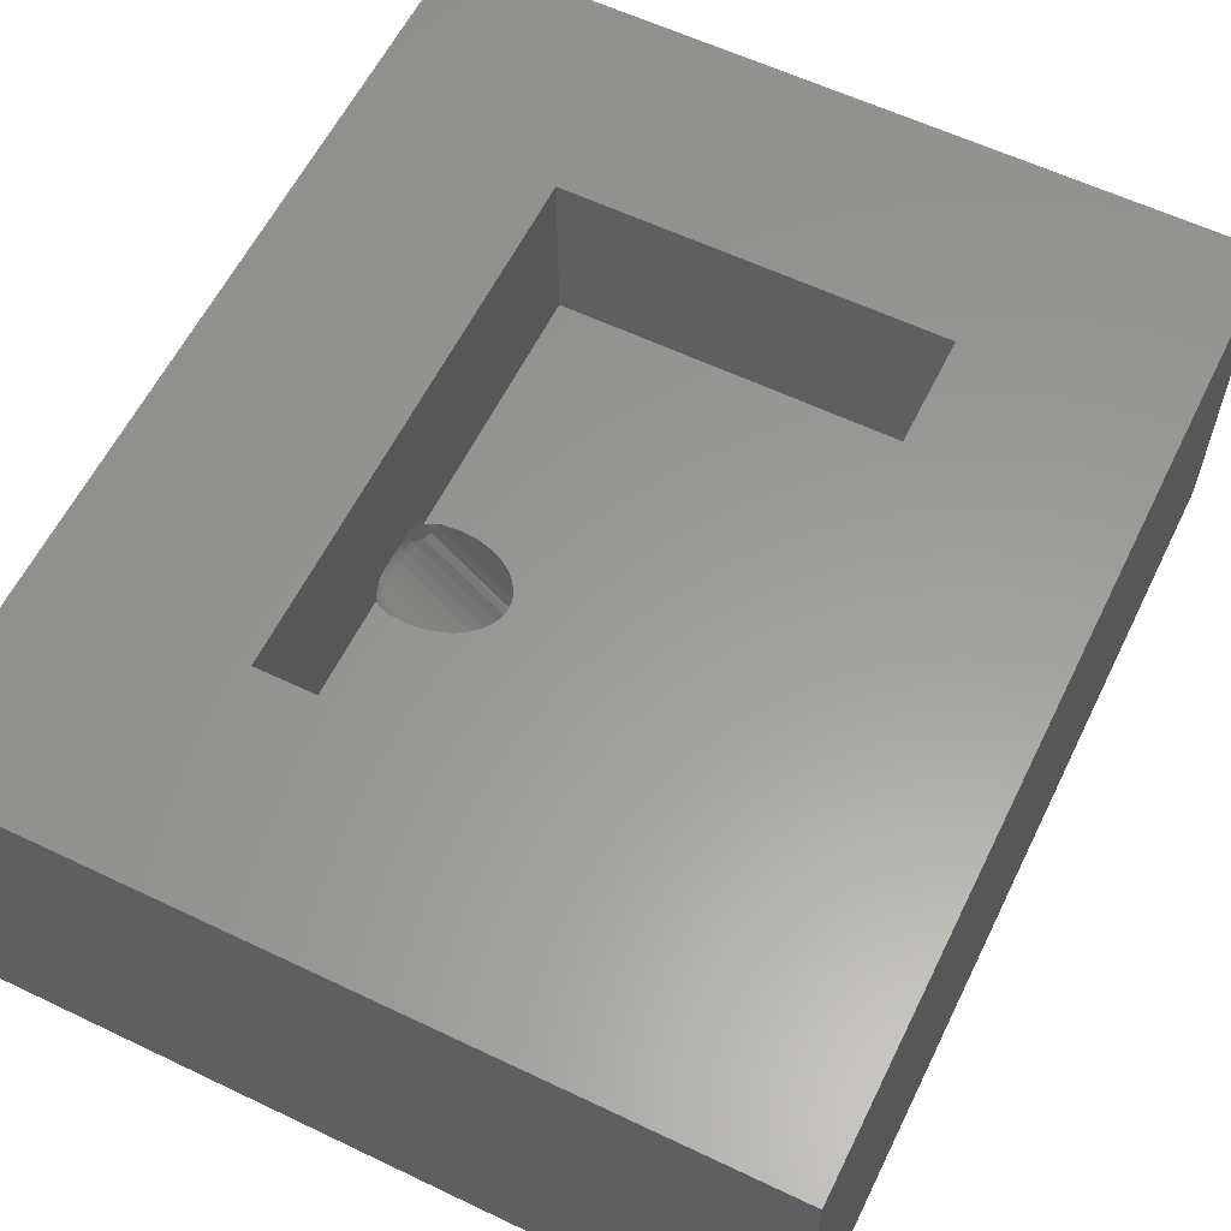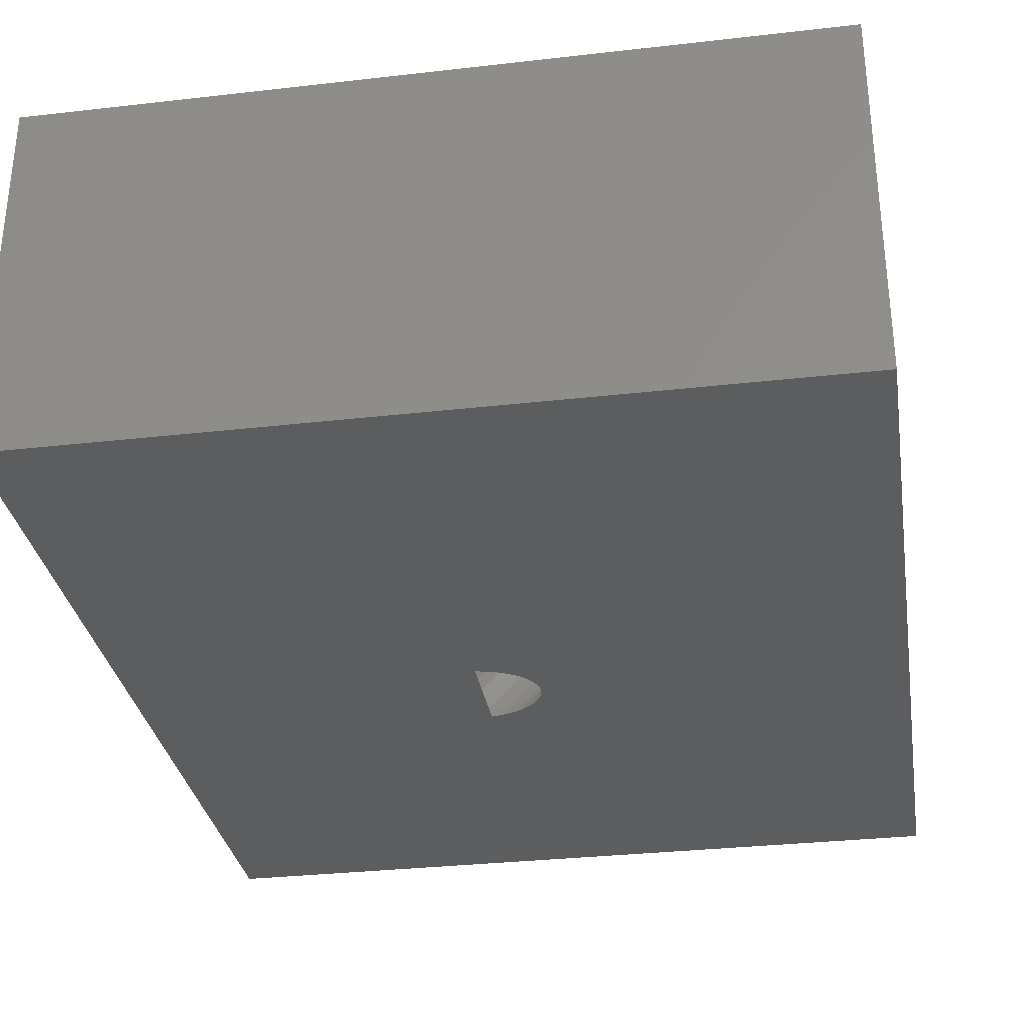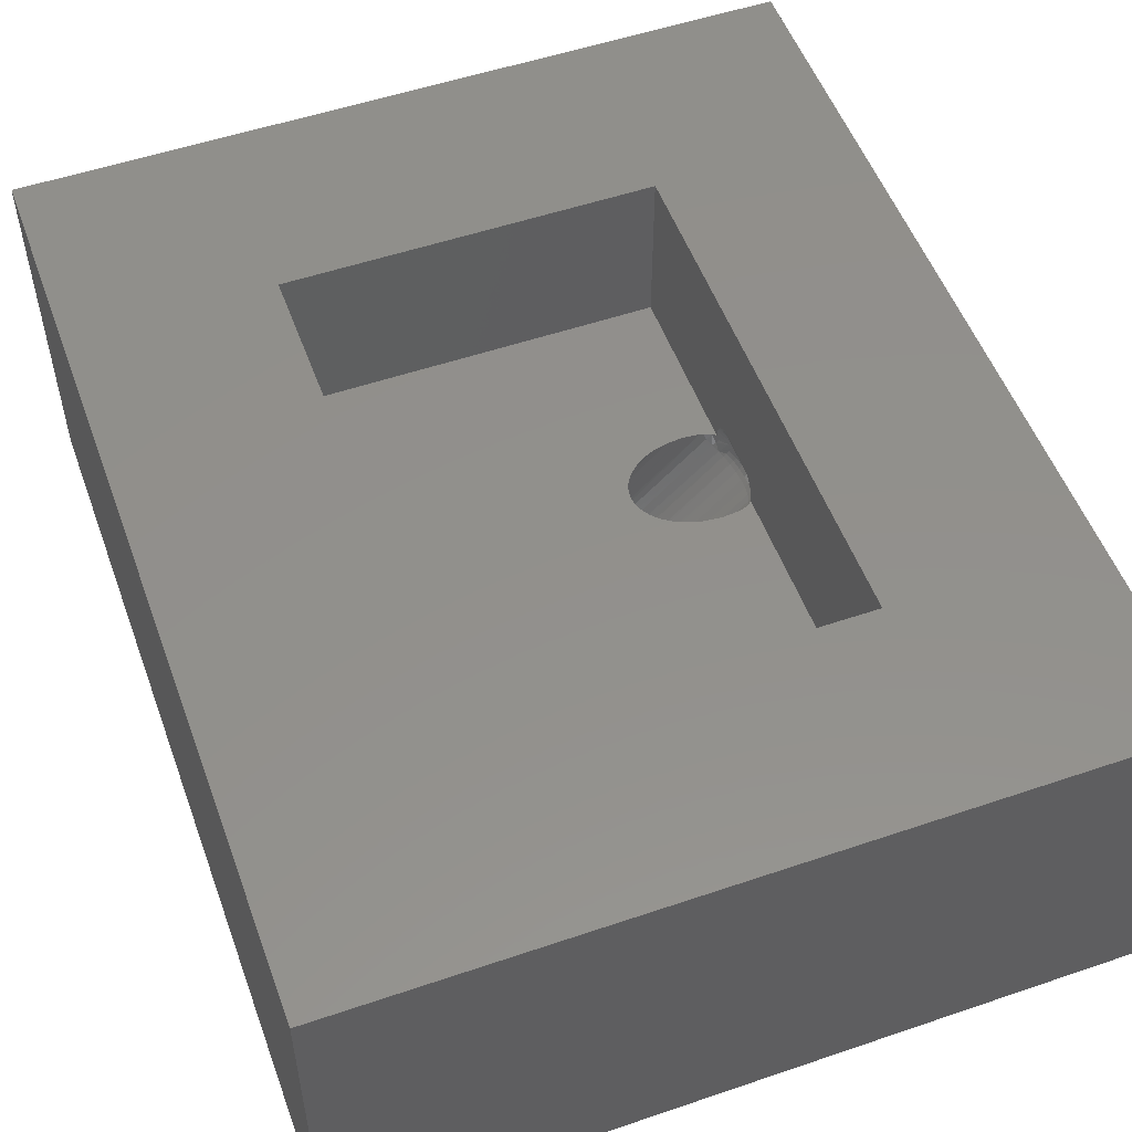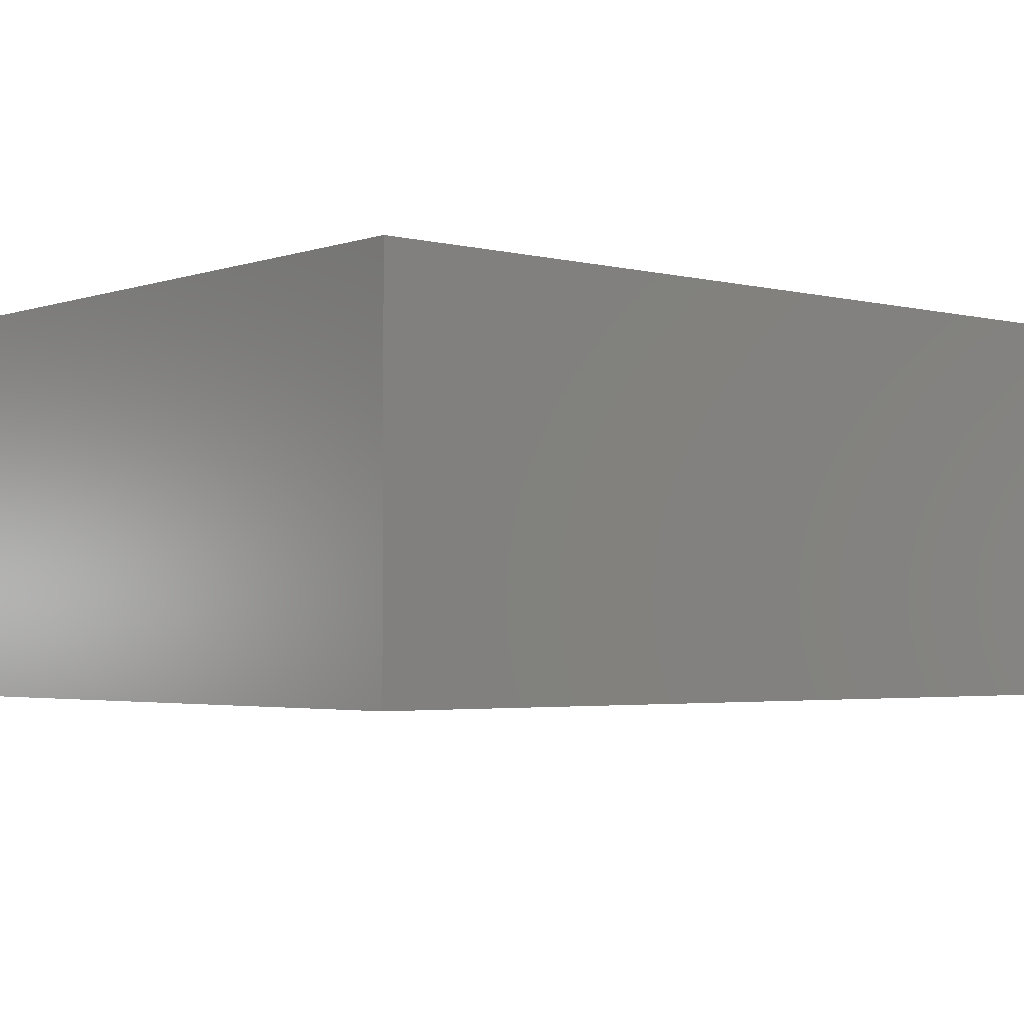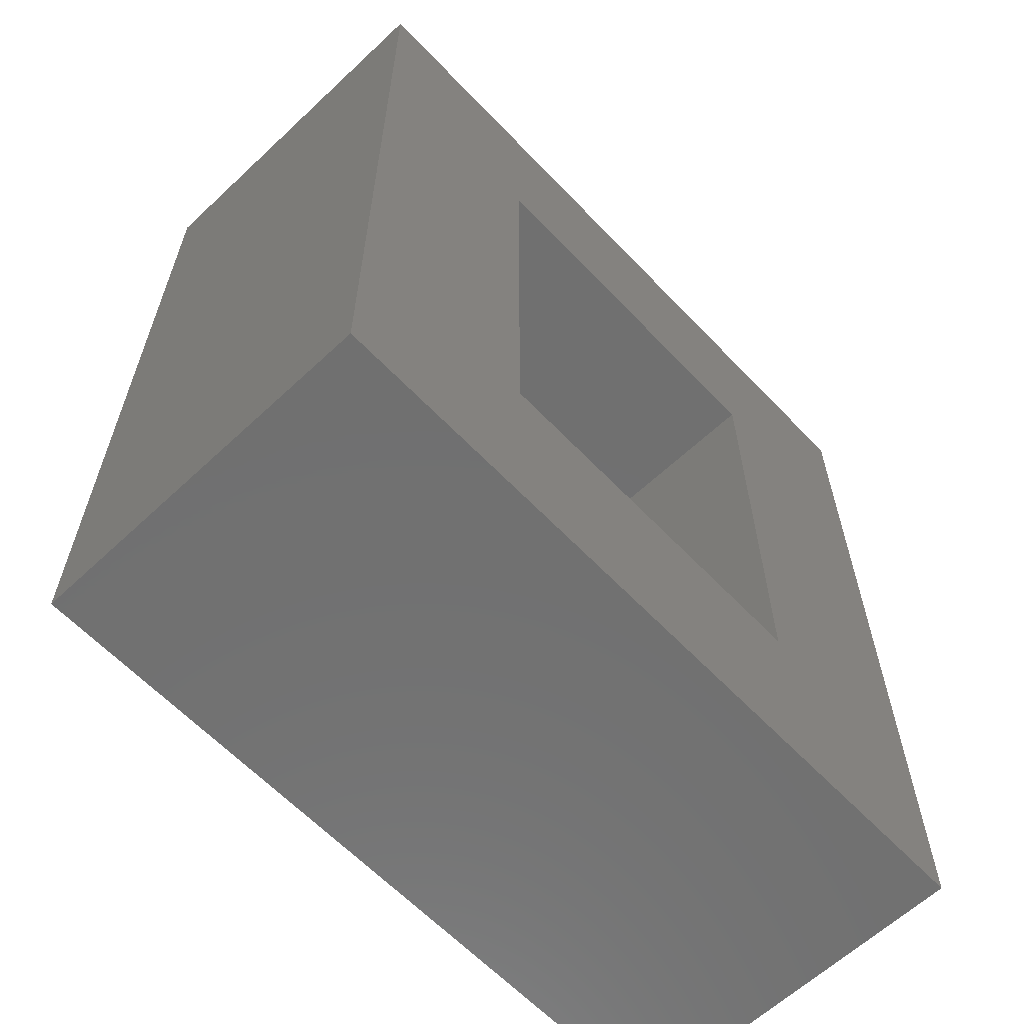
<metadata>
{"format":"stl","ext":"stl","renderer":"f3d","projection":"perspective","resolution":1024,"background":"white","views":[{"elev":59.7,"azim":-153.9,"up":"+Z"},{"elev":-31.6,"azim":9.2,"up":"+Z"},{"elev":53.2,"azim":-20.0,"up":"+Z"},{"elev":-3.0,"azim":-130.6,"up":"+Z"},{"elev":-62.3,"azim":-46.5,"up":"+Y"}]}
</metadata>
<code>
# stl→obj: 241 verts, 482 faces
v 0.4751 0.3955 0.1596
v 0.4751 0.4355 0.1588
v 0.4752 0.4358 0.1573
v 0.4751 0.394 0.1581
v 0.4751 0.4336 0.1596
v 0.4819 0.4295 0.1431
v 0.4808 0.3962 0.1442
v 0.4811 0.4322 0.144
v 0.4819 0.4146 0.1431
v 0.4754 0.3924 0.1561
v 0.4755 0.4373 0.1551
v 0.4758 0.3912 0.1539
v 0.4762 0.4383 0.1526
v 0.4766 0.3906 0.1514
v 0.4777 0.391 0.1489
v 0.4778 0.438 0.1486
v 0.4789 0.4367 0.1468
v 0.4789 0.3924 0.1468
v 0.48 0.4347 0.1452
v 0.4799 0.3941 0.1454
v 0.4819 0.3996 0.1431
v 0.4767 0.4385 0.151
v 0.4837 0.4034 0.1413
v 0.4837 0.4257 0.1413
v 0.485 0.4214 0.14
v 0.4856 0.4169 0.1394
v 0.4856 0.4122 0.1394
v 0.485 0.4077 0.14
v 0.4616 0.3686 0.1328
v 0.2676 0.3674 -0.05143
v 0.4453 0.3672 0.1328
v 0.2644 0.3672 -0.04815
v 0.2709 0.3681 -0.05469
v 0.2845 0.3711 -0.05469
v 0.2709 0.461 -0.05469
v 0.282 0.4587 -0.05469
v 0.4616 0.4605 0.1328
v 0.4664 0.4578 0.1267
v 0.471 0.4539 0.1213
v 0.2952 0.4539 -0.05469
v 0.3014 0.4505 -0.05469
v 0.4754 0.4487 0.1165
v 0.4818 0.4366 0.11
v 0.3163 0.4377 -0.05469
v 0.3206 0.431 -0.05469
v 0.4843 0.4281 0.1076
v 0.3223 0.4274 -0.05469
v 0.3238 0.4226 -0.05469
v 0.4855 0.4191 0.1063
v 0.3247 0.4176 -0.05469
v 0.3247 0.4124 -0.05469
v 0.4855 0.41 0.1063
v 0.324 0.4074 -0.05469
v 0.4843 0.401 0.1076
v 0.3225 0.4022 -0.05469
v 0.319 0.3953 -0.05469
v 0.4818 0.3926 0.11
v 0.3149 0.3898 -0.05469
v 0.3001 0.3778 -0.05469
v 0.4743 0.379 0.1176
v 0.3083 0.3835 -0.05469
v 0.4698 0.374 0.1226
v 0.2911 0.3734 -0.05469
v 0.4646 0.3701 0.1288
v 0.4783 0.3849 0.1136
v 0.4783 0.4442 0.1136
v 0.3105 0.4438 -0.05469
v 0.4453 0.4619 0.1328
v 0.2644 0.4619 -0.04815
v 0.2676 0.4617 -0.05143
v 0.4751 0.457 0.1328
v 0.4712 0.4569 0.1328
v 0.4751 0.4541 0.1328
v 0.4751 0.3721 0.1328
v 0.4751 0.375 0.1328
v 0.4722 0.3729 0.1328
v 0.469 0.3711 0.1328
v 0.4751 0.1328 0.1328
v 0.4658 0.3697 0.1328
v 0.1328 0.1328 0.1328
v 0.4287 0.3687 0.1328
v 0.4158 0.372 0.1328
v 0.4037 0.3775 0.1328
v 0.3963 0.3823 0.1328
v 0.3929 0.3851 0.1328
v 0.3871 0.3911 0.1328
v 0.1328 0.6172 0.1328
v 0.3827 0.3978 0.1328
v 0.3801 0.4038 0.1328
v 0.3788 0.4087 0.1328
v 0.3783 0.4138 0.1328
v 0.3786 0.4189 0.1328
v 0.3797 0.424 0.1328
v 0.3815 0.429 0.1328
v 0.3842 0.4339 0.1328
v 0.3895 0.4407 0.1328
v 0.3967 0.4472 0.1328
v 0.4022 0.4508 0.1328
v 0.408 0.4539 0.1328
v 0.4161 0.4572 0.1328
v 0.4751 0.6172 0.1328
v 0.4313 0.4609 0.1328
v 0.4648 0.4597 0.1328
v 0.468 0.4585 0.1328
v 0.4751 0.1328 0.2891
v 0.4751 0.392 0.158
v 0.4751 0.389 0.1563
v 0.4751 0.3875 0.1553
v 0.4751 0.3858 0.1542
v 0.4751 0.3833 0.152
v 0.4751 0.3811 0.1497
v 0.4751 0.3791 0.1469
v 0.4751 0.3775 0.1441
v 0.4751 0.3763 0.141
v 0.4751 0.3755 0.1376
v 0.4751 0.6172 0.2891
v 0.4751 0.4539 0.1362
v 0.4751 0.4532 0.1395
v 0.4751 0.4522 0.1426
v 0.4751 0.4509 0.1454
v 0.4751 0.4487 0.1488
v 0.4751 0.4474 0.1504
v 0.4751 0.4444 0.1533
v 0.4751 0.4415 0.1554
v 0.4751 0.4388 0.1571
v 0.4763 0.443 0.1509
v 0.4776 0.4424 0.148
v 0.4832 0.4346 0.141
v 0.4839 0.4321 0.1406
v 0.4813 0.4381 0.1429
v 0.4832 0.4451 0.1268
v 0.4849 0.4422 0.1236
v 0.4859 0.4408 0.1272
v 0.4843 0.443 0.1307
v 0.4864 0.439 0.1309
v 0.4847 0.4405 0.1344
v 0.4862 0.4369 0.1344
v 0.4843 0.4377 0.1379
v 0.4854 0.4346 0.1376
v 0.4769 0.4466 0.1468
v 0.4769 0.4515 0.1385
v 0.4784 0.4483 0.141
v 0.4794 0.4408 0.1452
v 0.4742 0.4534 0.1243
v 0.4769 0.4521 0.1275
v 0.4791 0.4503 0.1309
v 0.481 0.444 0.1166
v 0.4832 0.4433 0.12
v 0.4793 0.4447 0.1433
v 0.4818 0.4416 0.1403
v 0.4816 0.4449 0.1374
v 0.4807 0.4478 0.1342
v 0.4806 0.3899 0.1437
v 0.4772 0.3864 0.1489
v 0.4759 0.3866 0.1521
v 0.4813 0.3852 0.117
v 0.4775 0.3772 0.1326
v 0.4793 0.3798 0.1357
v 0.4763 0.3821 0.1478
v 0.4814 0.3816 0.1285
v 0.4853 0.3874 0.1249
v 0.4837 0.386 0.1209
v 0.4789 0.3877 0.1461
v 0.4809 0.3862 0.1414
v 0.4804 0.3828 0.1386
v 0.4834 0.3865 0.1356
v 0.4862 0.3892 0.1291
v 0.4828 0.3838 0.1321
v 0.4863 0.3914 0.1331
v 0.4832 0.3895 0.1389
v 0.4856 0.394 0.1368
v 0.4824 0.3928 0.1418
v 0.4842 0.3967 0.1402
v 0.4891 0.4317 0.1303
v 0.4881 0.4298 0.1344
v 0.4893 0.4334 0.126
v 0.4886 0.4347 0.1217
v 0.4871 0.4357 0.1175
v 0.4848 0.4364 0.1135
v 0.4863 0.4278 0.1381
v 0.4893 0.3957 0.126
v 0.4891 0.3974 0.1303
v 0.4881 0.3993 0.1344
v 0.4863 0.4013 0.1381
v 0.4886 0.3944 0.1217
v 0.4871 0.3934 0.1175
v 0.4848 0.3928 0.1135
v 0.4913 0.403 0.124
v 0.491 0.404 0.1284
v 0.4898 0.4052 0.1327
v 0.4877 0.4064 0.1366
v 0.4908 0.4021 0.1195
v 0.4894 0.4015 0.1151
v 0.4872 0.4011 0.1111
v 0.4924 0.4106 0.1229
v 0.492 0.411 0.1274
v 0.4906 0.4114 0.1318
v 0.4885 0.4118 0.1359
v 0.4919 0.4104 0.1183
v 0.4906 0.4102 0.1139
v 0.4884 0.41 0.1099
v 0.4924 0.4185 0.1229
v 0.492 0.4181 0.1274
v 0.4906 0.4177 0.1318
v 0.4885 0.4173 0.1359
v 0.4919 0.4187 0.1183
v 0.4906 0.419 0.1139
v 0.4884 0.4191 0.1099
v 0.4913 0.4261 0.124
v 0.491 0.4251 0.1284
v 0.4898 0.424 0.1327
v 0.4877 0.4227 0.1366
v 0.4908 0.427 0.1195
v 0.4894 0.4276 0.1151
v 0.4872 0.428 0.1111
v 0.1328 0.1328 0.2891
v 0.1328 0.6172 0.2891
v 0.2578 0.3681 -0.04161
v 0.2578 0.461 -0.04161
v 0.2515 0.3708 -0.03533
v 0.2457 0.3752 -0.02954
v 0.2407 0.3811 -0.02446
v 0.2365 0.3882 -0.0203
v 0.2334 0.3964 -0.0172
v 0.2315 0.4053 -0.0153
v 0.2309 0.4146 -0.01465
v 0.2315 0.4238 -0.0153
v 0.2334 0.4327 -0.0172
v 0.2365 0.4409 -0.0203
v 0.2407 0.4481 -0.02446
v 0.2457 0.4539 -0.02954
v 0.2515 0.4583 -0.03533
v 0.2709 0.4146 -0.05469
v 0.6626 -0.05469 -0.05469
v -0.05469 -0.05469 -0.05469
v 0.6626 0.8047 -0.05469
v -0.05469 0.8047 -0.05469
v 0.6626 -0.05469 0.2891
v -0.05469 -0.05469 0.2891
v -0.05469 0.8047 0.2891
v 0.6626 0.8047 0.2891
f 1 2 3
f 1 3 4
f 2 1 5
f 6 7 8
f 6 9 7
f 10 4 3
f 3 11 10
f 10 11 12
f 12 11 13
f 12 13 14
f 15 16 17
f 15 17 18
f 18 17 19
f 18 19 20
f 20 19 8
f 20 8 7
f 21 7 9
f 16 15 22
f 22 15 14
f 22 14 13
f 23 9 6
f 9 23 21
f 24 25 26
f 24 26 27
f 24 27 28
f 24 28 23
f 24 23 6
f 29 30 31
f 30 32 31
f 30 29 33
f 29 34 33
f 35 36 37
f 36 38 37
f 39 38 36
f 40 39 36
f 39 40 41
f 41 42 39
f 43 44 45
f 45 46 43
f 47 46 45
f 46 47 48
f 48 49 46
f 50 49 48
f 49 50 51
f 51 52 49
f 52 51 53
f 53 54 52
f 53 55 54
f 54 55 56
f 56 57 54
f 57 56 58
f 59 60 61
f 62 60 59
f 63 62 59
f 64 62 63
f 63 34 64
f 64 34 29
f 65 57 58
f 65 58 61
f 65 61 60
f 66 42 41
f 66 41 67
f 66 67 44
f 66 44 43
f 68 69 70
f 68 70 35
f 68 35 37
f 71 72 73
f 74 75 76
f 74 76 77
f 74 77 78
f 78 77 79
f 78 79 29
f 78 29 31
f 78 31 80
f 80 31 81
f 80 81 82
f 80 82 83
f 80 83 84
f 80 84 85
f 80 85 86
f 87 80 86
f 87 86 88
f 87 88 89
f 87 89 90
f 87 90 91
f 87 91 92
f 87 92 93
f 87 93 94
f 87 94 95
f 87 95 96
f 87 96 97
f 87 97 98
f 87 98 99
f 87 99 100
f 87 100 101
f 101 100 102
f 101 102 68
f 101 68 37
f 101 37 103
f 101 103 104
f 101 104 72
f 101 72 71
f 105 5 1
f 105 1 106
f 105 106 107
f 105 107 108
f 105 108 109
f 105 109 110
f 105 110 111
f 105 111 112
f 105 112 113
f 105 113 114
f 105 114 115
f 105 115 75
f 105 75 74
f 105 74 78
f 116 101 71
f 116 71 73
f 116 73 117
f 116 117 118
f 116 118 119
f 116 119 120
f 116 120 121
f 116 121 122
f 116 122 123
f 116 123 124
f 116 124 125
f 116 125 2
f 116 2 5
f 116 5 105
f 126 127 22
f 127 16 22
f 8 128 6
f 128 129 6
f 19 130 8
f 131 132 133
f 133 134 131
f 135 134 133
f 136 134 135
f 137 136 135
f 138 136 137
f 139 138 137
f 128 138 139
f 129 128 139
f 121 120 140
f 117 141 118
f 119 118 141
f 142 119 141
f 120 119 142
f 17 16 143
f 72 39 144
f 145 72 144
f 19 17 130
f 39 42 144
f 73 72 145
f 73 145 146
f 73 146 117
f 38 39 72
f 38 72 104
f 38 104 103
f 38 103 37
f 131 146 145
f 131 145 144
f 131 144 42
f 42 66 147
f 42 147 148
f 42 148 132
f 42 132 131
f 121 140 122
f 122 140 127
f 122 127 126
f 16 127 143
f 143 127 140
f 143 140 149
f 149 140 120
f 149 120 142
f 17 143 130
f 130 143 149
f 130 149 150
f 150 149 142
f 150 142 151
f 151 142 141
f 151 141 152
f 152 141 117
f 152 117 146
f 8 130 128
f 128 130 150
f 128 150 138
f 138 150 151
f 138 151 136
f 136 151 152
f 136 152 134
f 134 152 146
f 134 146 131
f 20 153 18
f 64 77 76
f 76 62 64
f 79 77 64
f 79 64 29
f 154 155 14
f 15 154 14
f 155 108 12
f 14 155 12
f 108 107 10
f 12 108 10
f 4 10 106
f 10 107 106
f 4 106 1
f 60 156 65
f 20 7 153
f 157 115 158
f 159 112 111
f 111 110 159
f 154 159 110
f 155 154 110
f 155 110 109
f 108 155 109
f 75 115 157
f 75 157 62
f 75 62 76
f 160 161 162
f 160 162 156
f 160 156 60
f 160 60 62
f 160 62 157
f 163 115 114
f 163 114 113
f 163 113 112
f 163 112 159
f 163 159 154
f 163 154 15
f 163 15 18
f 163 18 153
f 163 153 164
f 163 164 165
f 163 165 158
f 163 158 115
f 166 167 168
f 168 167 161
f 168 161 160
f 167 166 169
f 169 166 170
f 169 170 171
f 171 170 172
f 171 172 173
f 173 172 7
f 173 7 21
f 7 172 153
f 153 172 170
f 153 170 164
f 164 170 166
f 164 166 165
f 165 166 168
f 165 168 158
f 158 168 160
f 158 160 157
f 22 124 126
f 22 13 124
f 11 3 125
f 3 2 125
f 125 13 11
f 124 13 125
f 122 126 123
f 123 126 124
f 137 174 175
f 174 137 135
f 135 176 174
f 133 176 135
f 177 176 133
f 132 177 133
f 178 177 132
f 148 178 132
f 179 178 148
f 137 175 139
f 139 175 180
f 139 180 129
f 129 180 24
f 129 24 6
f 148 147 179
f 179 147 66
f 179 66 43
f 181 169 182
f 182 169 171
f 182 171 183
f 183 171 173
f 183 173 184
f 184 173 21
f 184 21 23
f 169 181 167
f 167 181 185
f 167 185 161
f 161 185 186
f 161 186 162
f 162 186 187
f 162 187 156
f 156 187 57
f 156 57 65
f 188 182 189
f 189 182 183
f 189 183 190
f 190 183 184
f 190 184 191
f 191 184 23
f 191 23 28
f 182 188 181
f 181 188 192
f 181 192 185
f 185 192 193
f 185 193 186
f 186 193 194
f 186 194 187
f 187 194 54
f 187 54 57
f 195 189 196
f 196 189 190
f 196 190 197
f 197 190 191
f 197 191 198
f 198 191 28
f 198 28 27
f 189 195 188
f 188 195 199
f 188 199 192
f 192 199 200
f 192 200 193
f 193 200 201
f 193 201 194
f 194 201 52
f 194 52 54
f 202 196 203
f 203 196 197
f 203 197 204
f 204 197 198
f 204 198 205
f 205 198 27
f 205 27 26
f 196 202 195
f 195 202 206
f 195 206 199
f 199 206 207
f 199 207 200
f 200 207 208
f 200 208 201
f 201 208 49
f 201 49 52
f 209 203 210
f 210 203 204
f 210 204 211
f 211 204 205
f 211 205 212
f 212 205 26
f 212 26 25
f 203 209 202
f 202 209 213
f 202 213 206
f 206 213 214
f 206 214 207
f 207 214 215
f 207 215 208
f 208 215 46
f 208 46 49
f 176 210 174
f 174 210 211
f 174 211 175
f 175 211 212
f 175 212 180
f 180 212 25
f 180 25 24
f 210 176 209
f 209 176 177
f 209 177 213
f 213 177 178
f 213 178 214
f 214 178 179
f 214 179 215
f 215 179 43
f 215 43 46
f 216 105 80
f 80 105 78
f 116 217 101
f 101 217 87
f 32 218 31
f 218 81 31
f 102 219 68
f 219 69 68
f 81 218 220
f 220 82 81
f 82 220 221
f 221 83 82
f 83 221 222
f 222 84 83
f 85 84 222
f 223 85 222
f 223 86 85
f 86 223 224
f 224 88 86
f 89 88 224
f 225 89 224
f 90 89 225
f 91 90 225
f 226 91 225
f 92 91 226
f 227 92 226
f 93 92 227
f 94 93 227
f 228 94 227
f 228 95 94
f 95 228 229
f 96 95 229
f 97 96 229
f 230 97 229
f 98 97 230
f 231 98 230
f 99 98 231
f 100 99 231
f 232 100 231
f 102 100 232
f 219 102 232
f 33 233 70
f 226 225 224
f 227 226 224
f 227 224 228
f 228 224 223
f 228 223 229
f 229 223 222
f 229 222 230
f 230 222 221
f 230 221 231
f 231 221 220
f 231 220 232
f 232 220 218
f 232 218 219
f 35 70 233
f 219 218 69
f 69 218 32
f 69 32 70
f 70 32 30
f 70 30 33
f 234 235 33
f 234 33 34
f 234 34 63
f 234 63 59
f 234 59 61
f 234 61 58
f 234 58 56
f 236 234 56
f 236 56 55
f 236 55 53
f 236 53 51
f 236 51 50
f 236 50 48
f 236 48 47
f 236 47 45
f 236 45 44
f 236 44 67
f 236 67 41
f 236 41 40
f 236 40 36
f 236 36 35
f 236 35 237
f 235 237 35
f 235 35 233
f 235 233 33
f 238 105 239
f 239 105 216
f 239 216 240
f 240 216 217
f 240 217 241
f 241 217 116
f 241 116 238
f 238 116 105
f 217 216 87
f 87 216 80
f 239 235 238
f 238 235 234
f 238 234 241
f 241 234 236
f 241 236 240
f 240 236 237
f 240 237 239
f 239 237 235

</code>
